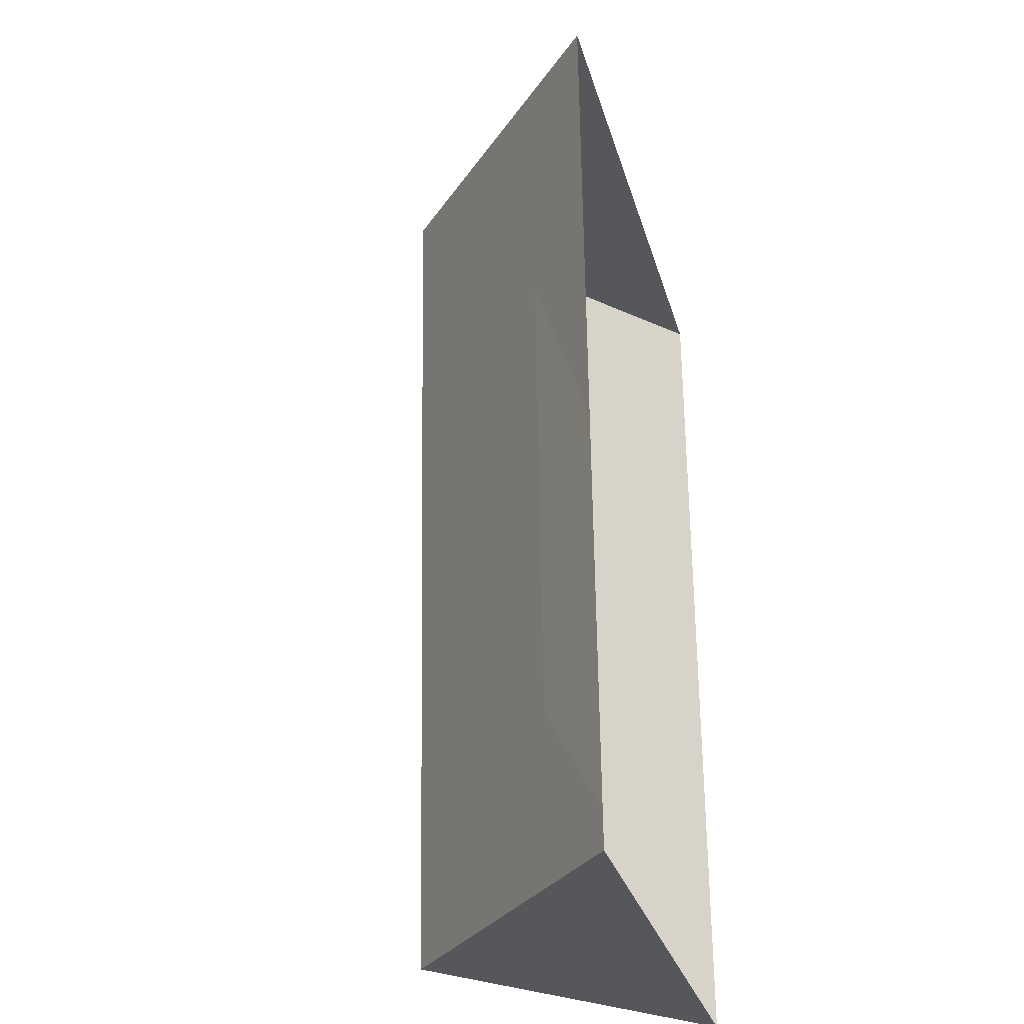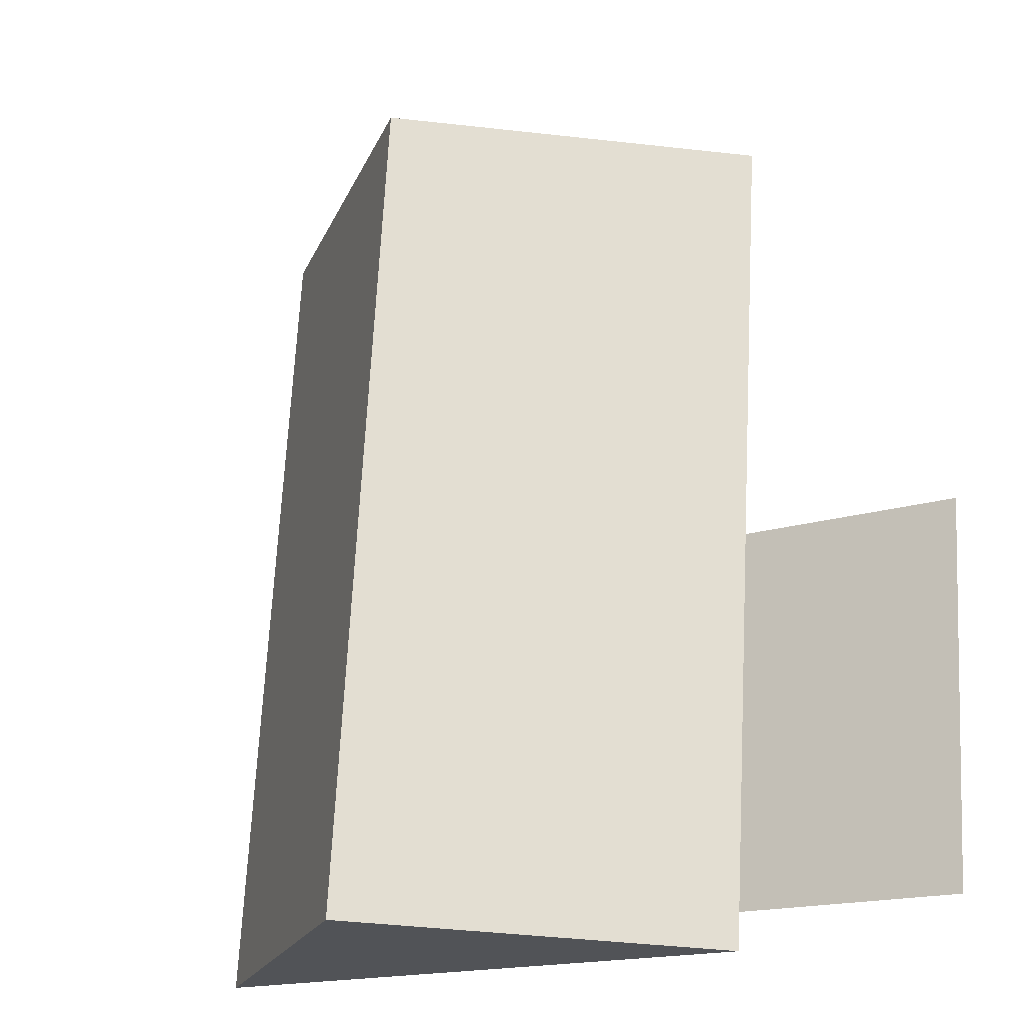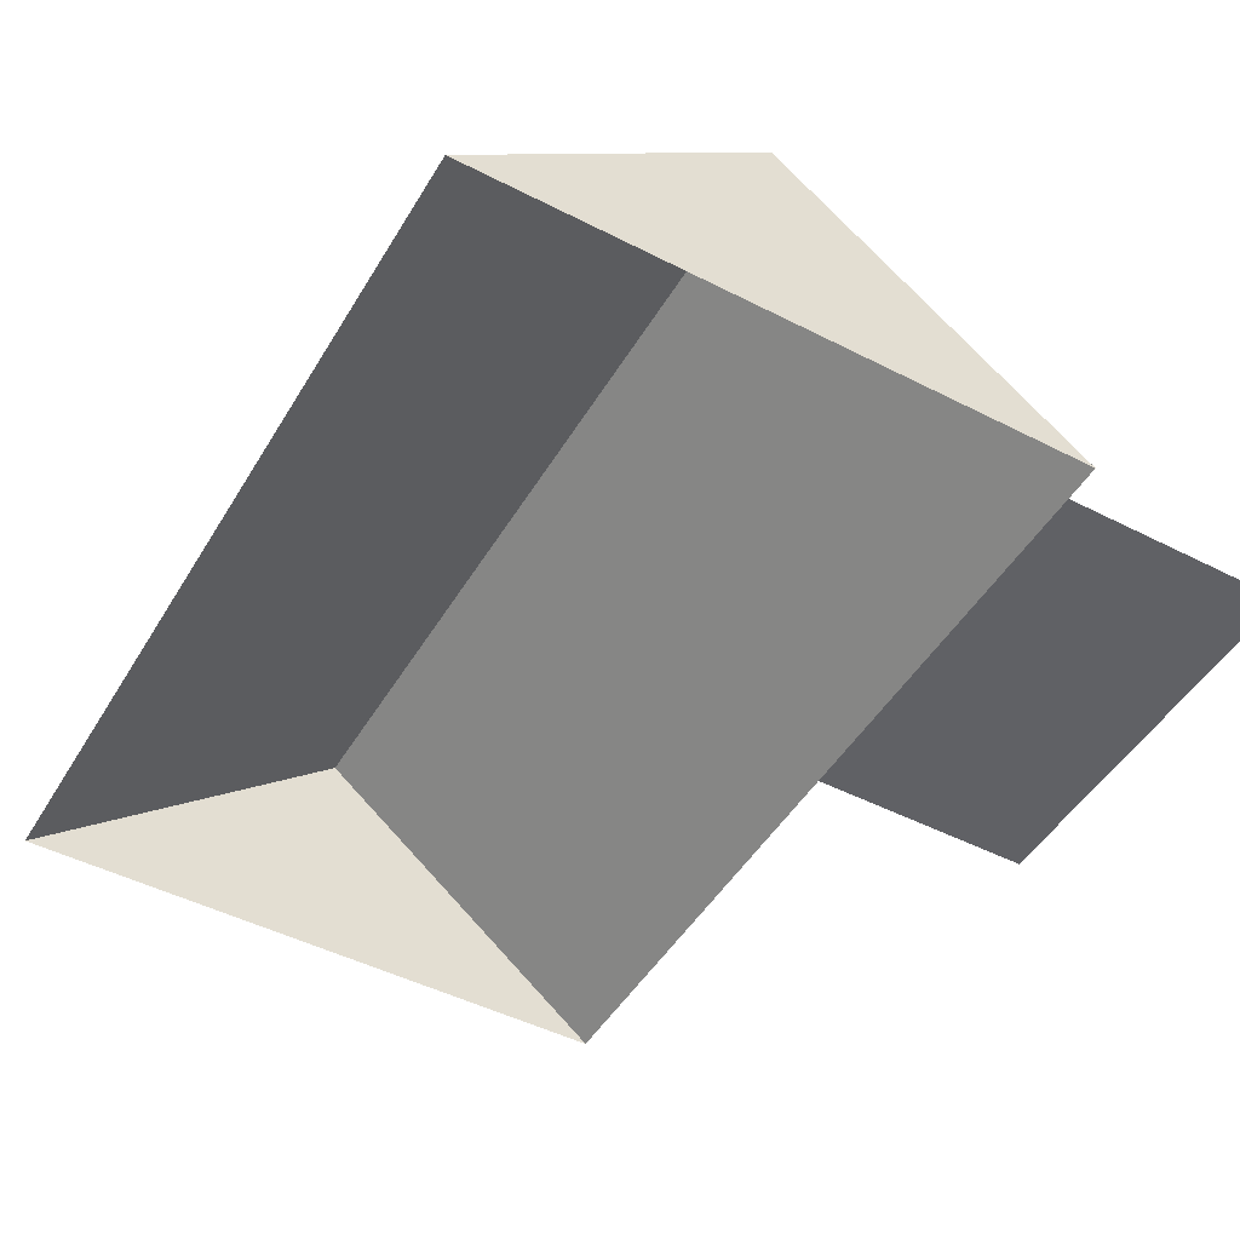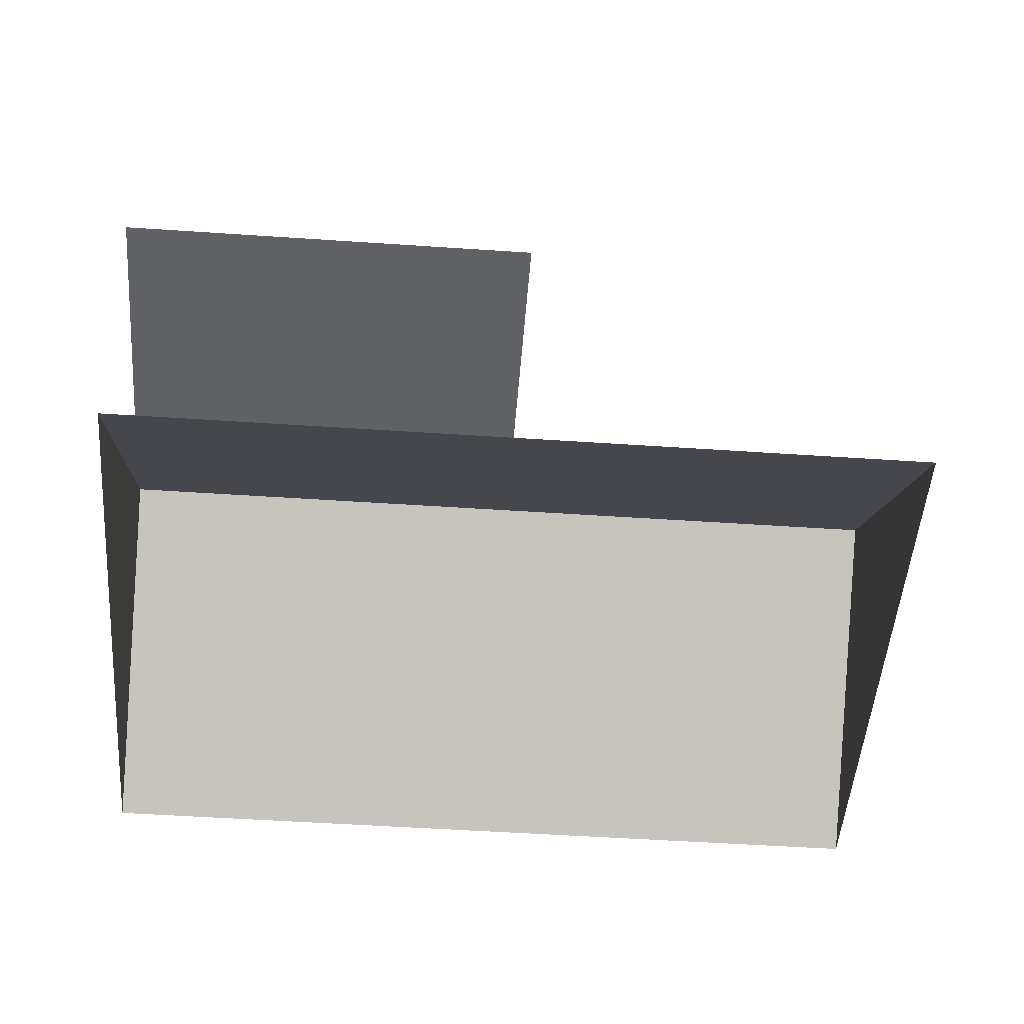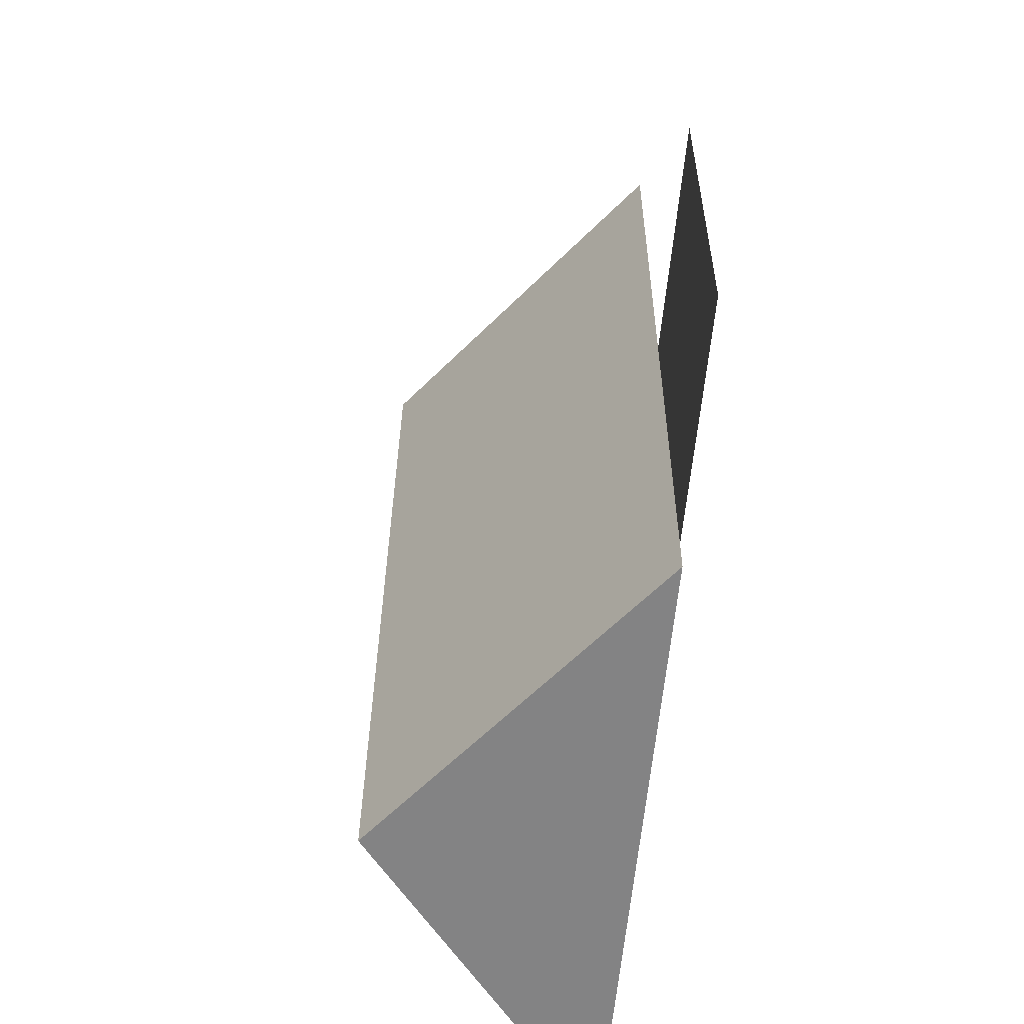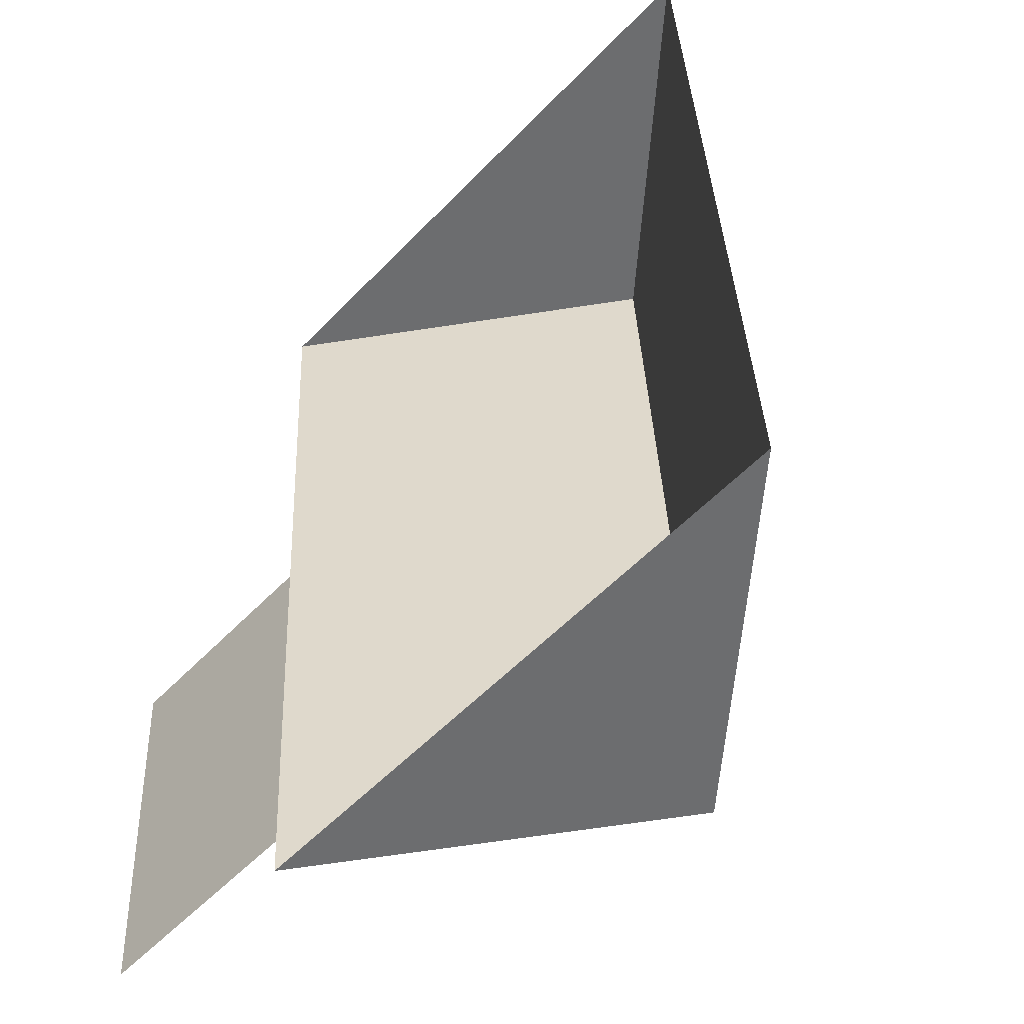
<metadata>
{"format":"obj","ext":"obj","renderer":"f3d","projection":"perspective","resolution":1024,"background":"white","views":[{"elev":-30.2,"azim":-76.5,"up":"+Z"},{"elev":-23.8,"azim":-147.8,"up":"+Z"},{"elev":-48.1,"azim":146.7,"up":"+Y"},{"elev":-49.8,"azim":-97.8,"up":"+Y"},{"elev":-64.7,"azim":-95.7,"up":"+Z"},{"elev":-51.1,"azim":47.0,"up":"+Z"}]}
</metadata>
<code>
o CG10_500_042067_0038_roof
v 155.5 145 -16.9
v 68.9 75 -22.21
v 241.1 75 -11.64
v 76.57 75 -147.1
v 12.17 75 -151
v 83.33 75 -257.1
v 18.92 75 -261
v 170.5 144.9 -262.4
v 83.98 75 -267.7
v 256 75 -257.2
v 68.9 0 -22.21
v 241.1 0 -11.64
v 256 0 -257.2
v 83.98 0 -267.7
v 83.33 0 -257.1
v 18.92 0 -261
v 12.17 0 -151
v 76.57 0 -147.1
f 5 7 6 4
f 2 4 6 9 8 1
f 1 8 10 3
f 9 8 10
f 3 1 2

</code>
